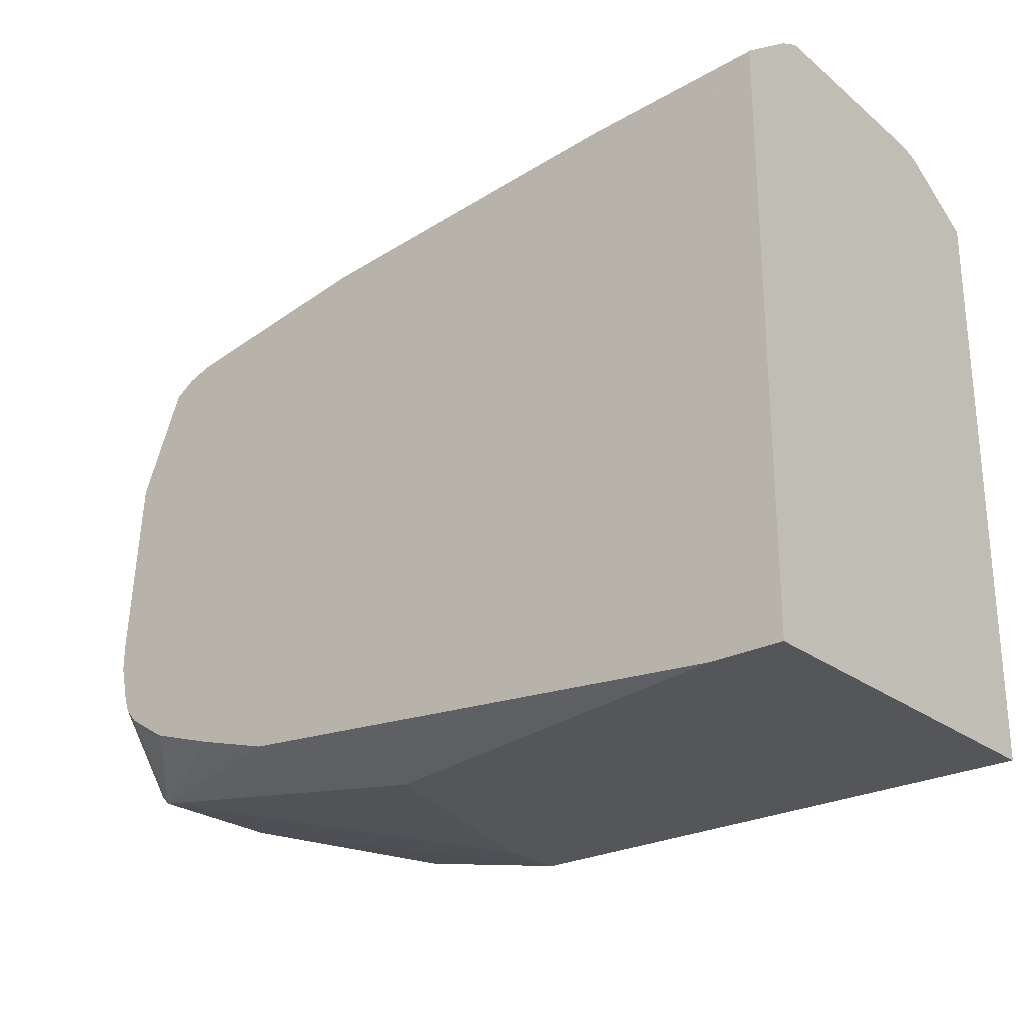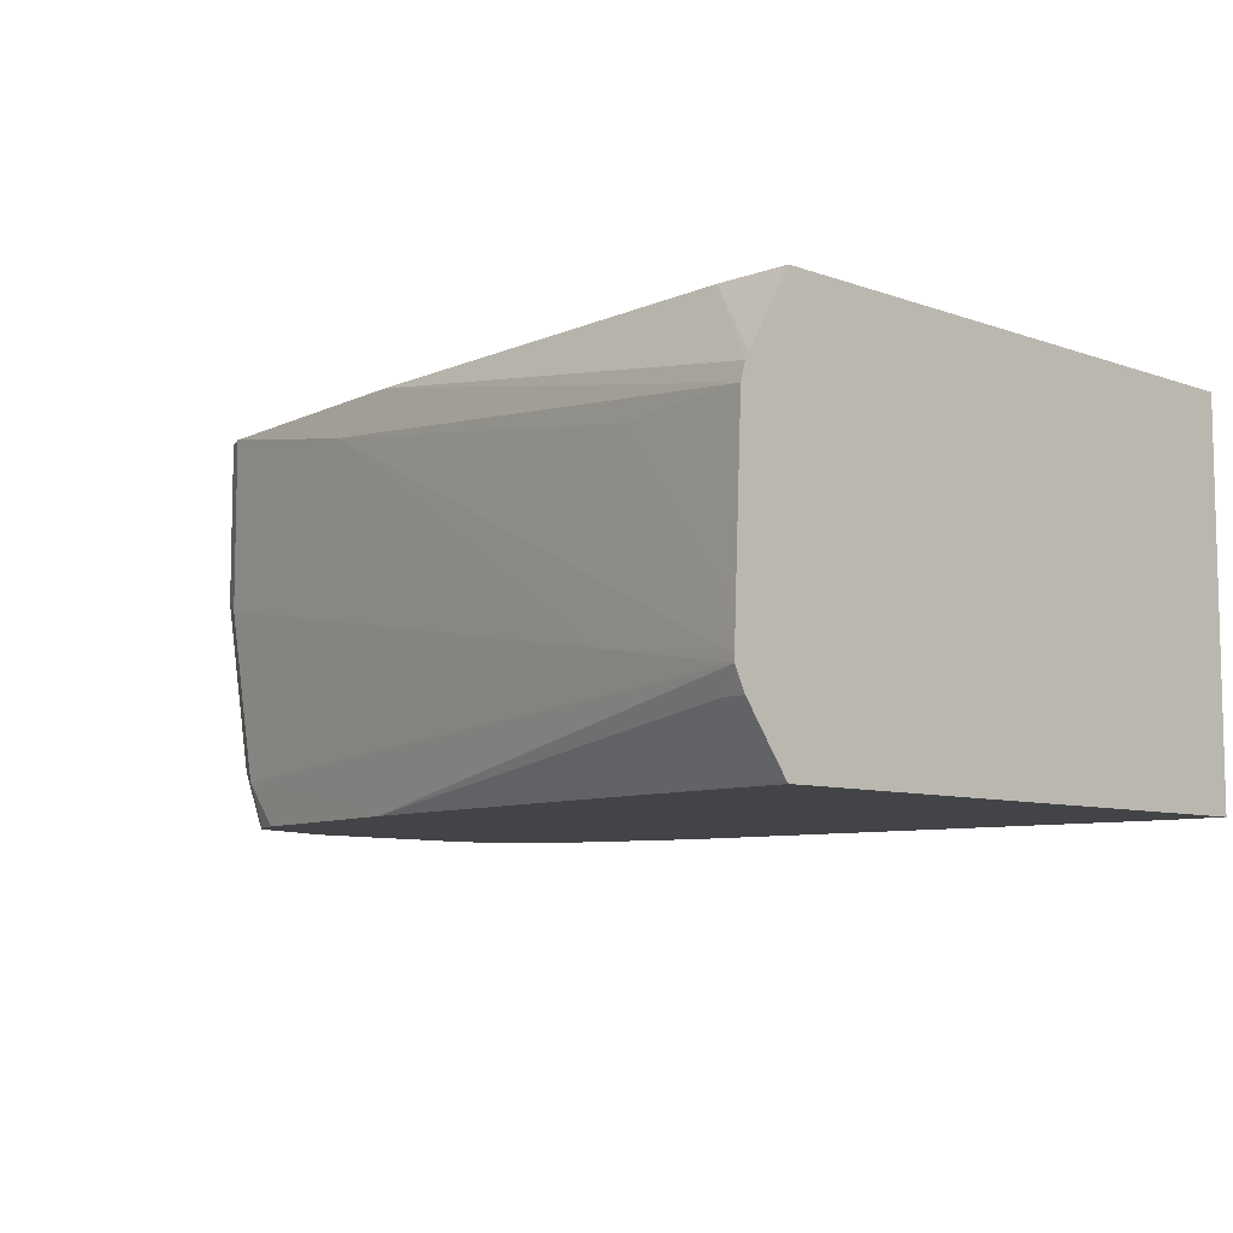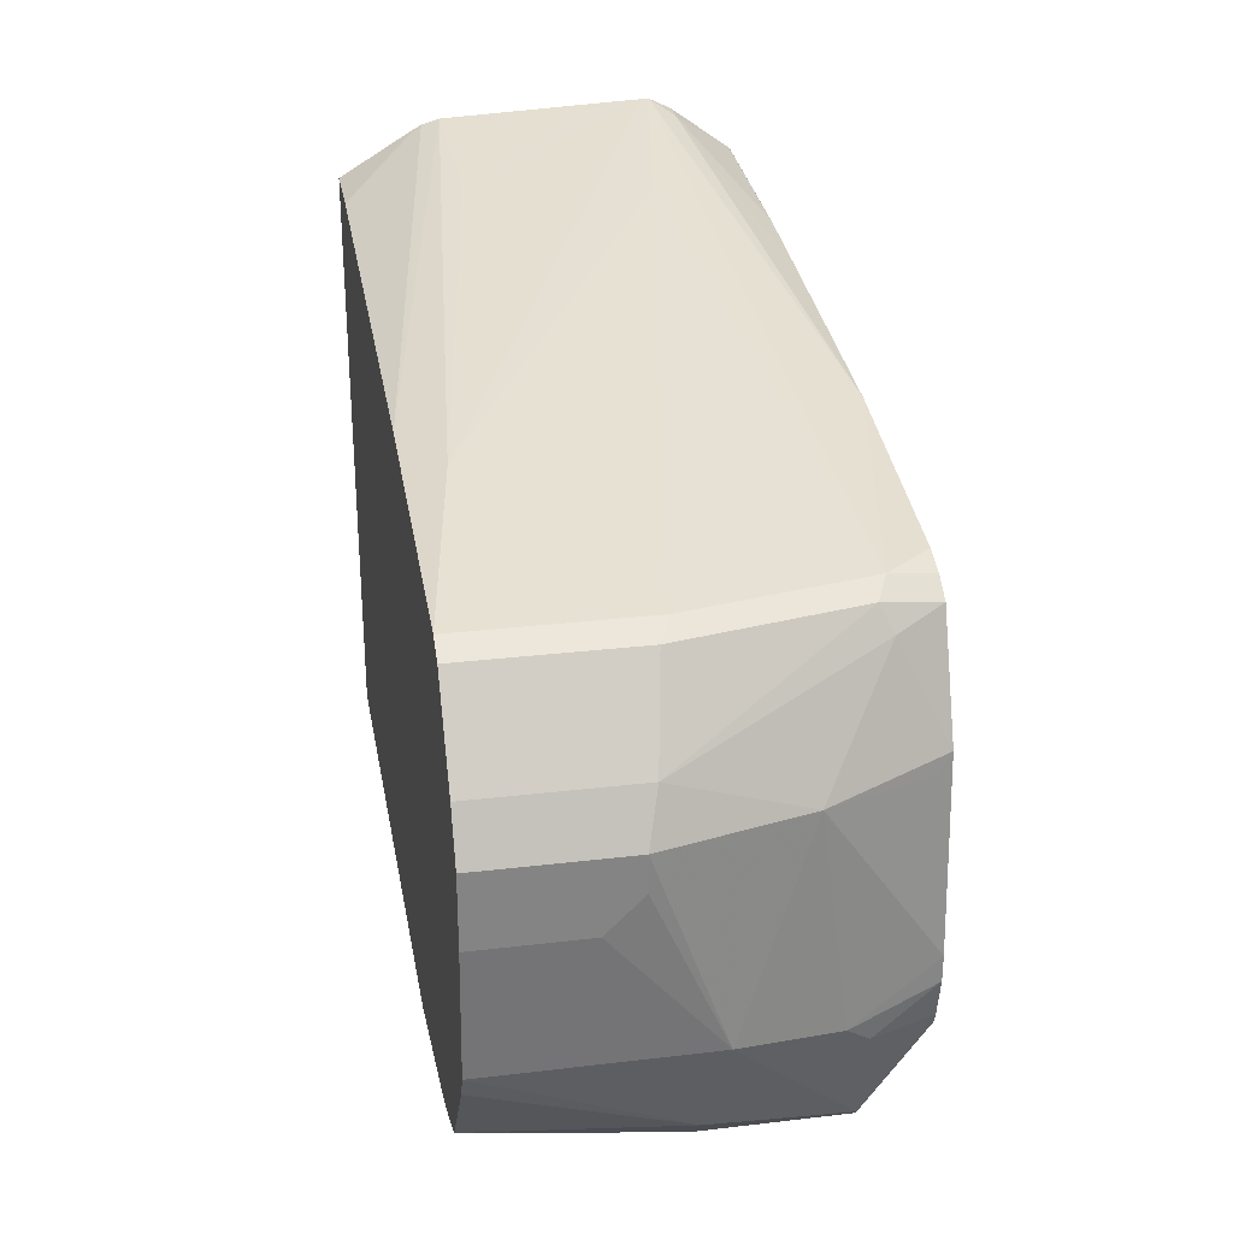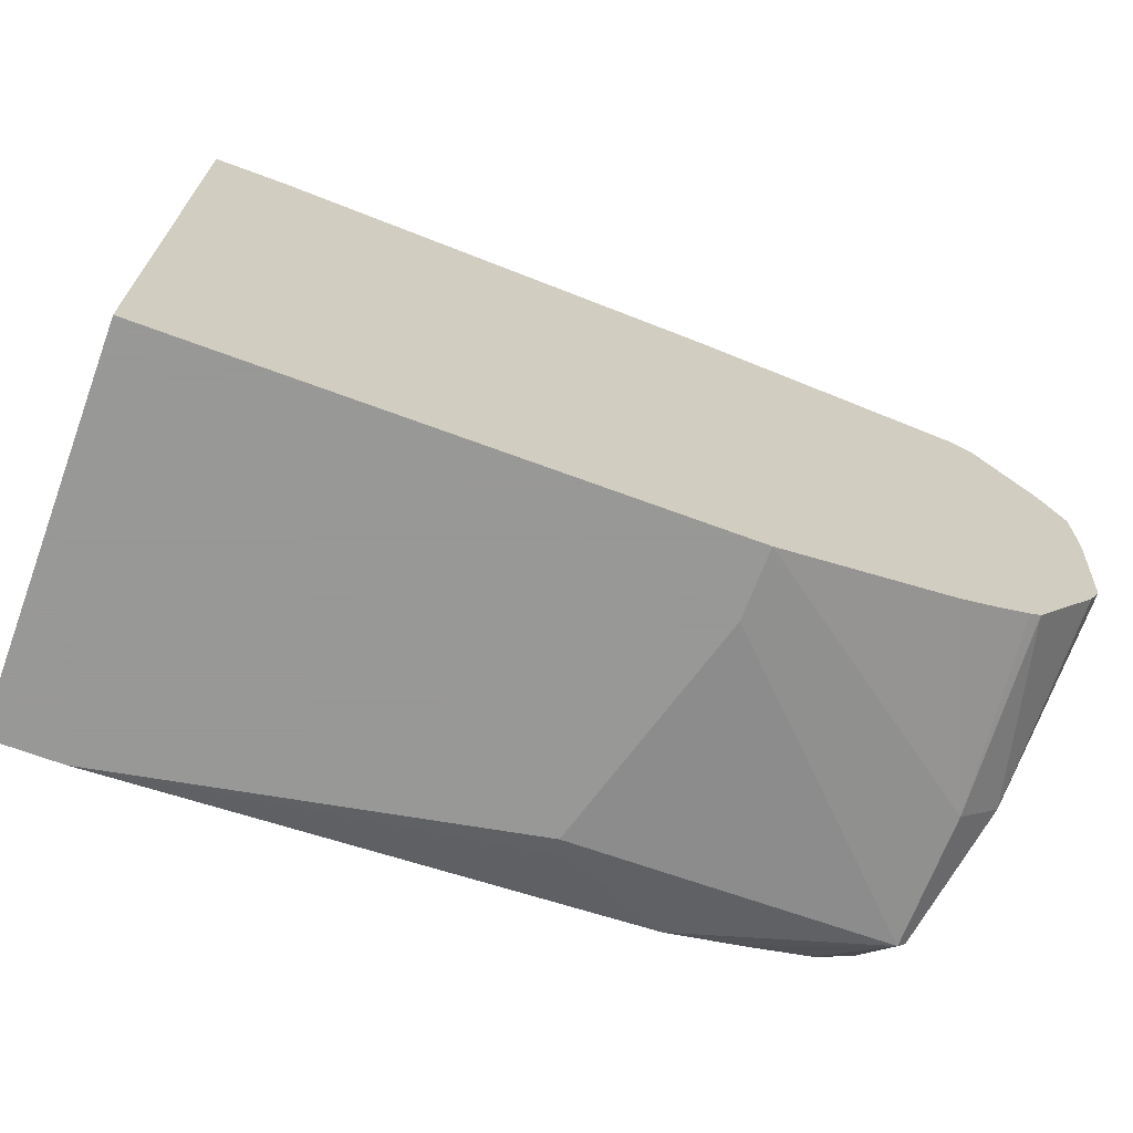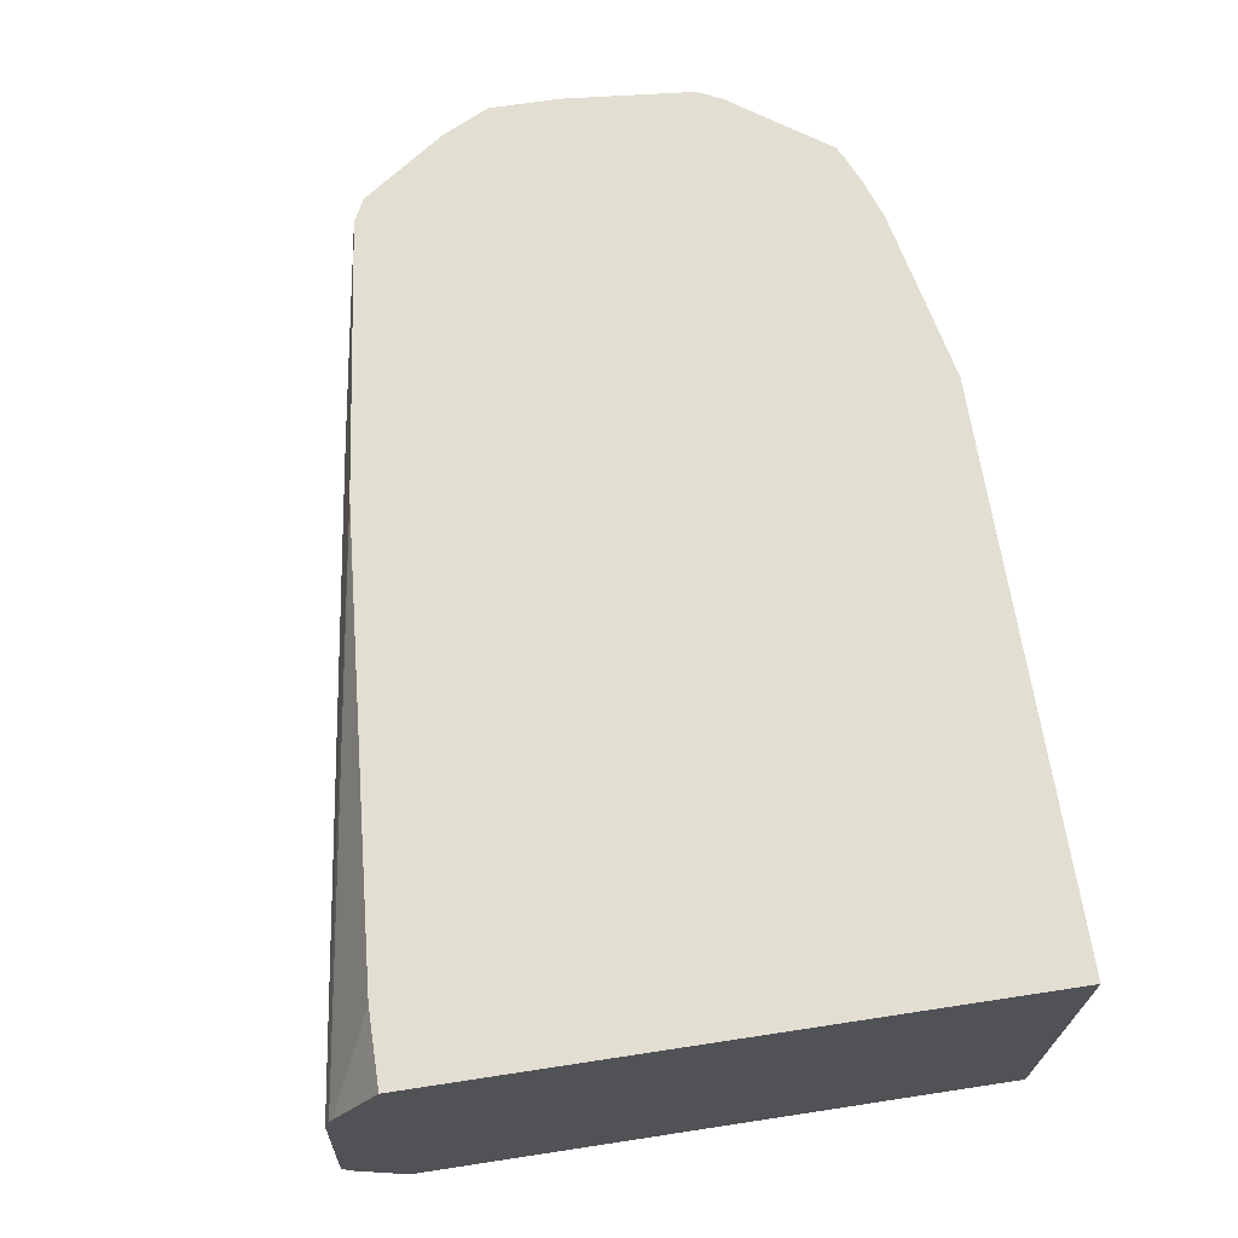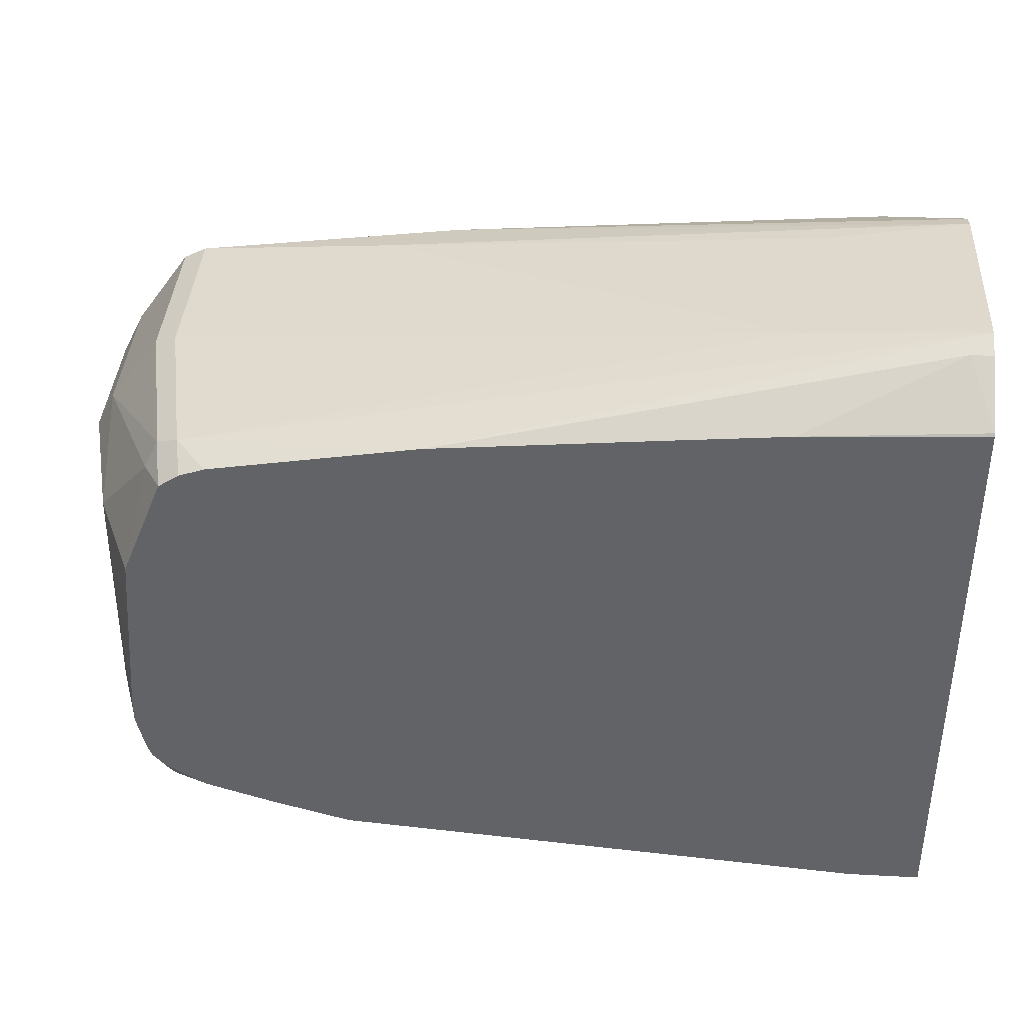
<metadata>
{"format":"obj","ext":"obj","renderer":"f3d","projection":"perspective","resolution":1024,"background":"white","views":[{"elev":-25.4,"azim":-140.2,"up":"+Y"},{"elev":-8.1,"azim":-134.5,"up":"+Z"},{"elev":28.9,"azim":80.0,"up":"+Y"},{"elev":-68.4,"azim":-20.4,"up":"+Y"},{"elev":68.0,"azim":-98.7,"up":"+Z"},{"elev":38.7,"azim":-176.2,"up":"+Y"}]}
</metadata>
<code>
v 0.4205 -0.1905 -0.02035
v 0.4205 0.1693 -0.02035
v 0.4205 -0.1905 -0.26
v 0.762 -0.1905 -0.02035
v 0.4205 0.196 -0.06483
v 0.4657 0.1693 -0.02035
v 0.4205 0.1724 -0.26
v 0.4657 -0.1905 -0.26
v 0.762 -0.1905 -0.06351
v 0.9208 -0.164 -0.1376
v 0.8679 -0.1693 -0.02035
v 0.4205 0.1972 -0.06689
v 0.4205 0.1994 -0.0709
v 0.7409 0.1481 -0.02035
v 0.4205 0.1742 -0.2588
v 0.5306 0.1672 -0.26
v 0.7973 -0.1623 -0.26
v 0.7303 -0.1852 -0.2223
v 0.7197 -0.1905 -0.2117
v 0.9208 -0.164 -0.2223
v 0.9261 -0.1587 -0.1376
v 0.9172 -0.1503 -0.02035
v 0.9102 -0.1538 -0.02035
v 0.8915 -0.1615 -0.02035
v 0.4205 0.2025 -0.08176
v 0.9102 0.127 -0.02035
v 0.7832 0.1481 -0.04235
v 0.4205 0.2011 -0.2223
v 0.434 0.2011 -0.2223
v 0.5927 0.1617 -0.26
v 0.8467 -0.1482 -0.26
v 0.889 -0.1346 -0.26
v 0.8923 -0.133 -0.26
v 0.9162 -0.118 -0.26
v 0.9261 -0.1587 -0.2223
v 0.9473 -0.1376 -0.1376
v 0.9593 -0.09225 -0.02035
v 0.5081 0.1905 -0.0847
v 0.4205 0.2071 -0.1853
v 0.8256 0.1411 -0.04941
v 0.9244 0.1199 -0.02035
v 0.9102 0.127 -0.127
v 0.5293 0.1905 -0.1905
v 0.4205 0.2079 -0.2046
v 0.4205 0.2079 -0.2088
v 0.7409 0.1481 -0.26
v 0.9231 -0.11 -0.26
v 0.9261 -0.1025 -0.26
v 0.942 -0.1005 -0.2223
v 0.9455 -0.09876 -0.2117
v 0.9667 -0.07759 -0.1482
v 0.9667 -0.07759 -0.02035
v 0.9664 -0.07813 -0.02035
v 0.9244 0.1199 -0.12
v 0.9596 0.07055 -0.02035
v 0.889 0.127 -0.2328
v 0.8679 0.127 -0.26
v 0.9314 -0.07868 -0.26
v 0.9491 -0.0882 -0.2081
v 0.9526 0.04232 -0.1905
v 0.9737 0.04232 -0.1059
v 0.9737 0.02114 -0.1059
v 0.9737 1e-05 -0.0847
v 0.9737 1e-05 -0.02035
v 0.9032 0.1199 -0.2258
v 0.9596 0.07055 -0.1129
v 0.9636 0.06267 -0.02035
v 0.8855 0.1235 -0.2505
v 0.8836 0.1216 -0.26
v 0.9314 -0.06347 -0.26
v 0.9279 0.03877 -0.2505
v 0.9231 0.04828 -0.26
v 0.9102 0.1058 -0.2328
v 0.9737 0.04232 -0.02035
v 0.8997 0.1164 -0.2434
v 0.8963 0.1131 -0.26
f 1 2 5
f 35 48 49
f 35 49 50
f 35 50 51
f 35 51 36
f 36 51 52
f 36 52 53
f 35 47 48
f 36 53 37
f 40 42 43
f 41 55 66
f 41 66 54
f 42 54 56
f 42 56 43
f 43 45 44
f 38 44 39
f 34 47 35
f 29 46 30
f 29 45 46
f 20 34 35
f 20 31 32
f 21 35 36
f 21 36 22
f 22 36 37
f 25 38 39
f 25 27 38
f 26 40 27
f 26 41 54
f 26 54 42
f 26 42 40
f 27 40 43
f 27 43 44
f 27 44 38
f 28 45 29
f 43 56 45
f 45 56 46
f 46 56 57
f 48 58 49
f 60 71 72
f 60 72 73
f 60 73 66
f 61 74 64
f 61 64 63
f 61 63 62
f 61 66 67
f 61 67 74
f 65 73 75
f 65 66 73
f 68 75 69
f 69 75 76
f 70 72 71
f 72 76 73
f 73 76 75
f 60 70 71
f 20 33 34
f 60 66 61
f 58 70 59
f 49 58 59
f 49 59 50
f 50 59 51
f 51 60 61
f 51 62 63
f 51 63 64
f 51 64 52
f 51 59 60
f 54 65 56
f 54 66 65
f 55 67 66
f 56 65 75
f 56 75 68
f 56 68 57
f 57 68 69
f 59 70 60
f 20 32 33
f 51 61 62
f 17 20 18
f 1 37 53
f 1 53 52
f 1 52 64
f 1 64 74
f 1 74 67
f 1 67 55
f 1 22 37
f 1 55 41
f 1 26 14
f 1 14 6
f 1 6 2
f 2 6 5
f 3 7 16
f 3 16 30
f 1 41 26
f 1 23 22
f 1 24 23
f 1 4 11
f 18 20 19
f 1 5 12
f 1 12 13
f 1 13 25
f 1 25 39
f 1 39 44
f 1 44 45
f 1 45 28
f 1 28 15
f 1 15 7
f 1 7 3
f 1 3 8
f 1 8 19
f 1 19 9
f 1 9 4
f 3 30 46
f 3 46 57
f 1 11 24
f 3 69 76
f 8 18 19
f 9 19 20
f 10 20 35
f 10 35 21
f 10 21 22
f 10 23 24
f 10 24 11
f 13 14 25
f 14 26 27
f 14 27 25
f 15 28 29
f 15 29 16
f 16 29 30
f 3 57 69
f 17 31 20
f 8 17 18
f 7 15 16
f 10 22 23
f 6 13 12
f 3 76 72
f 3 72 70
f 6 14 13
f 3 70 58
f 3 58 48
f 3 48 47
f 3 34 33
f 3 33 32
f 3 47 34
f 3 31 17
f 3 17 8
f 4 9 20
f 4 20 10
f 4 10 11
f 5 6 12
f 3 32 31

</code>
